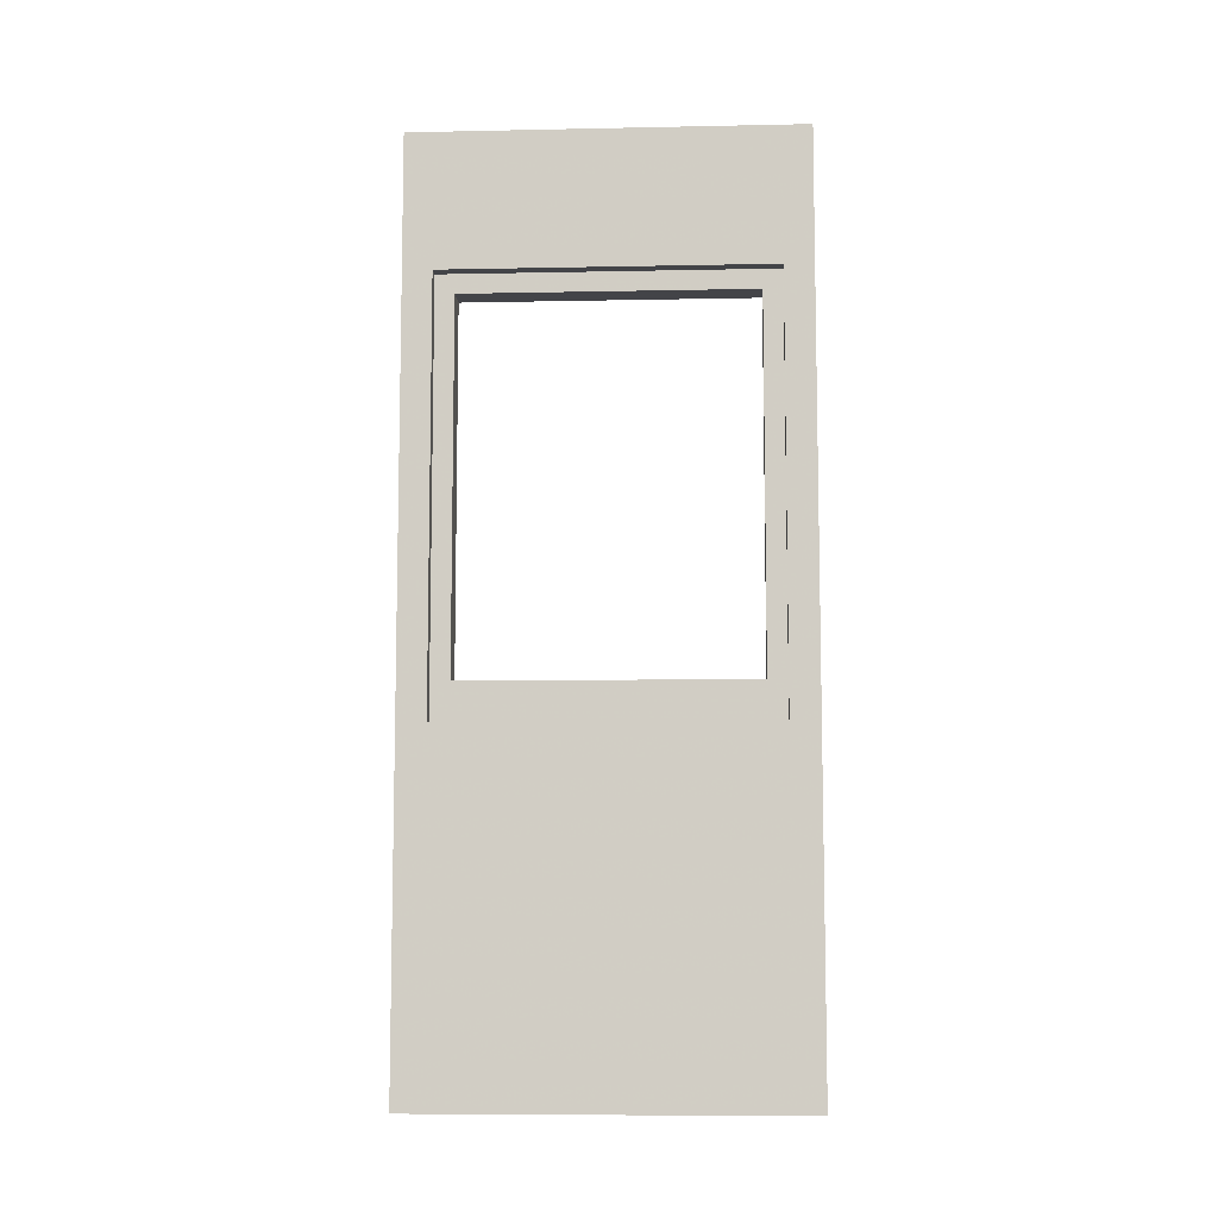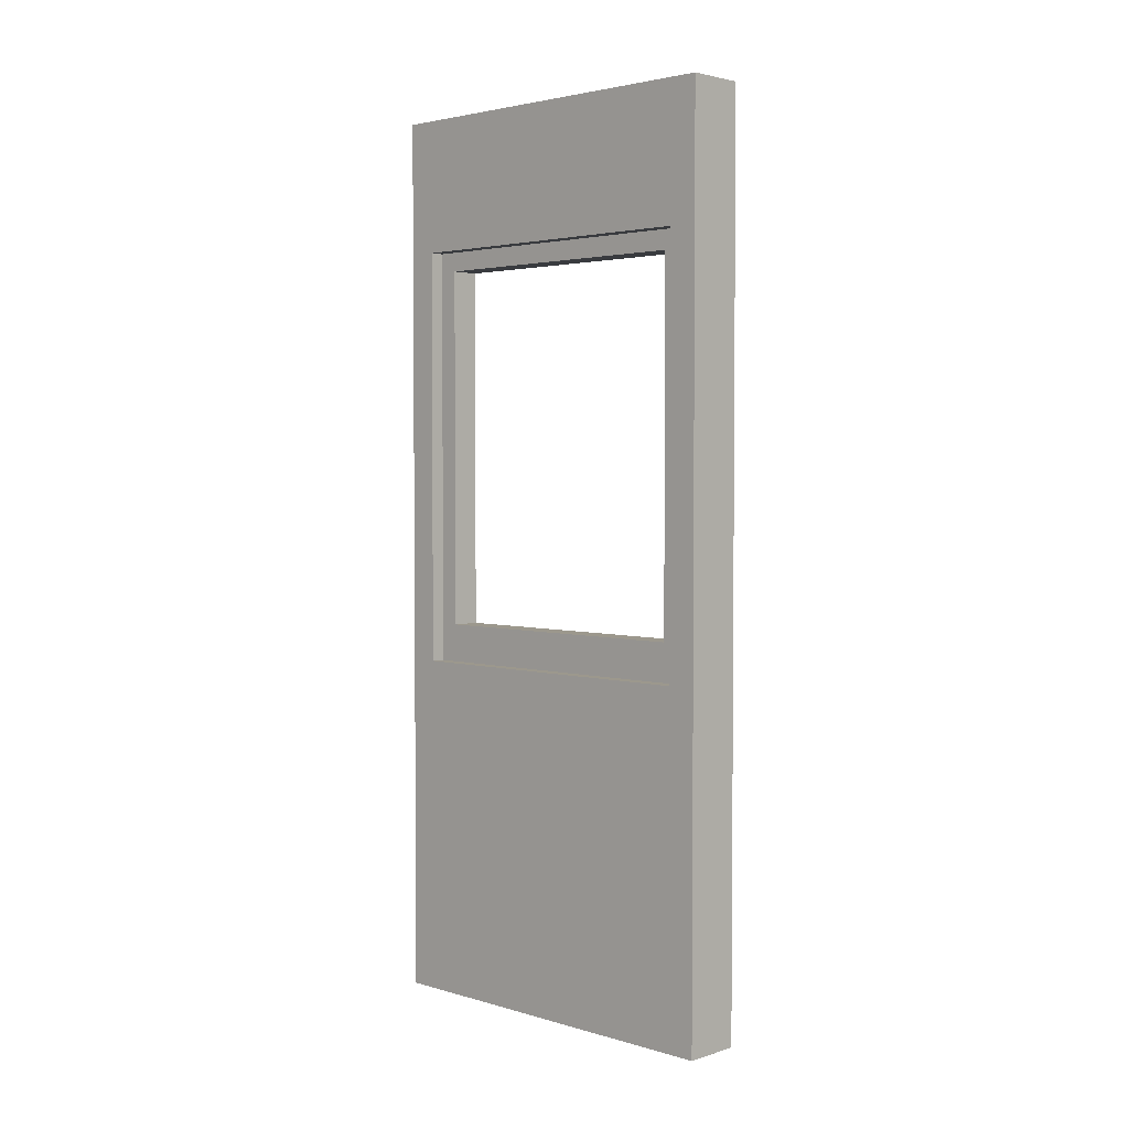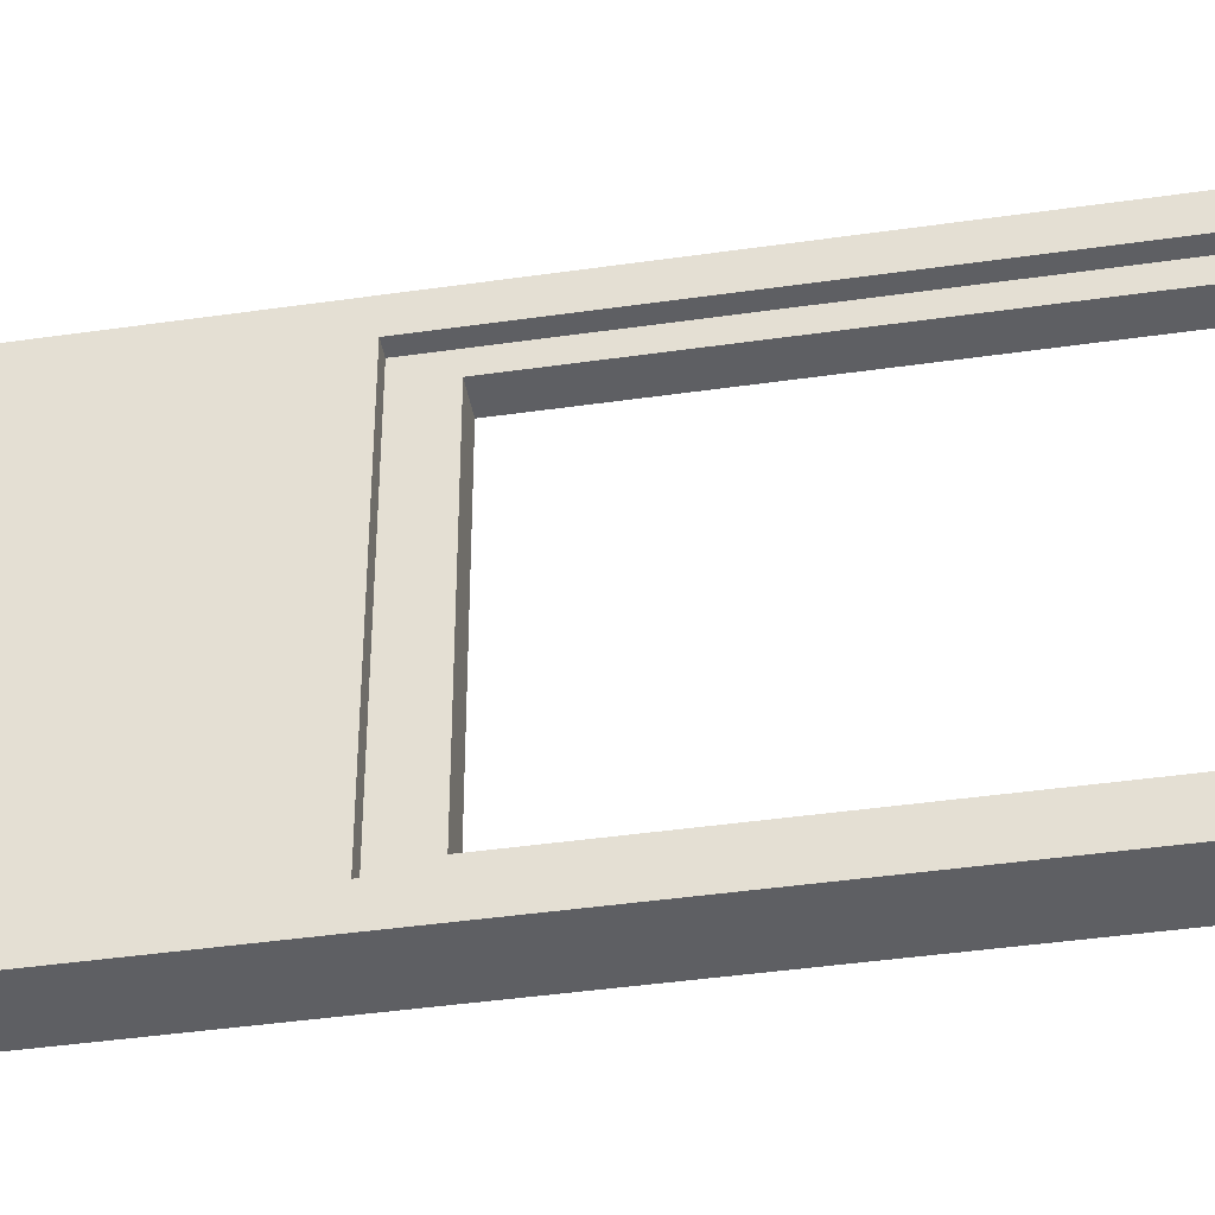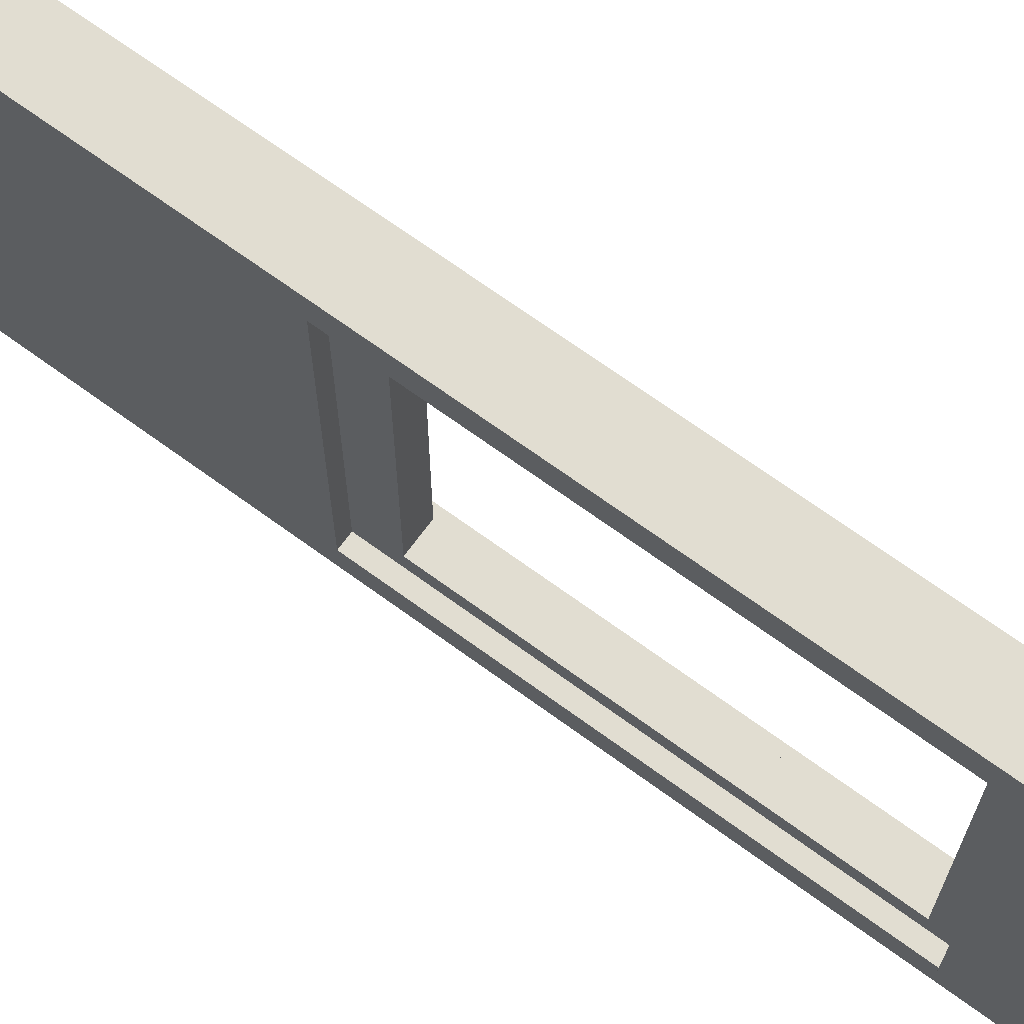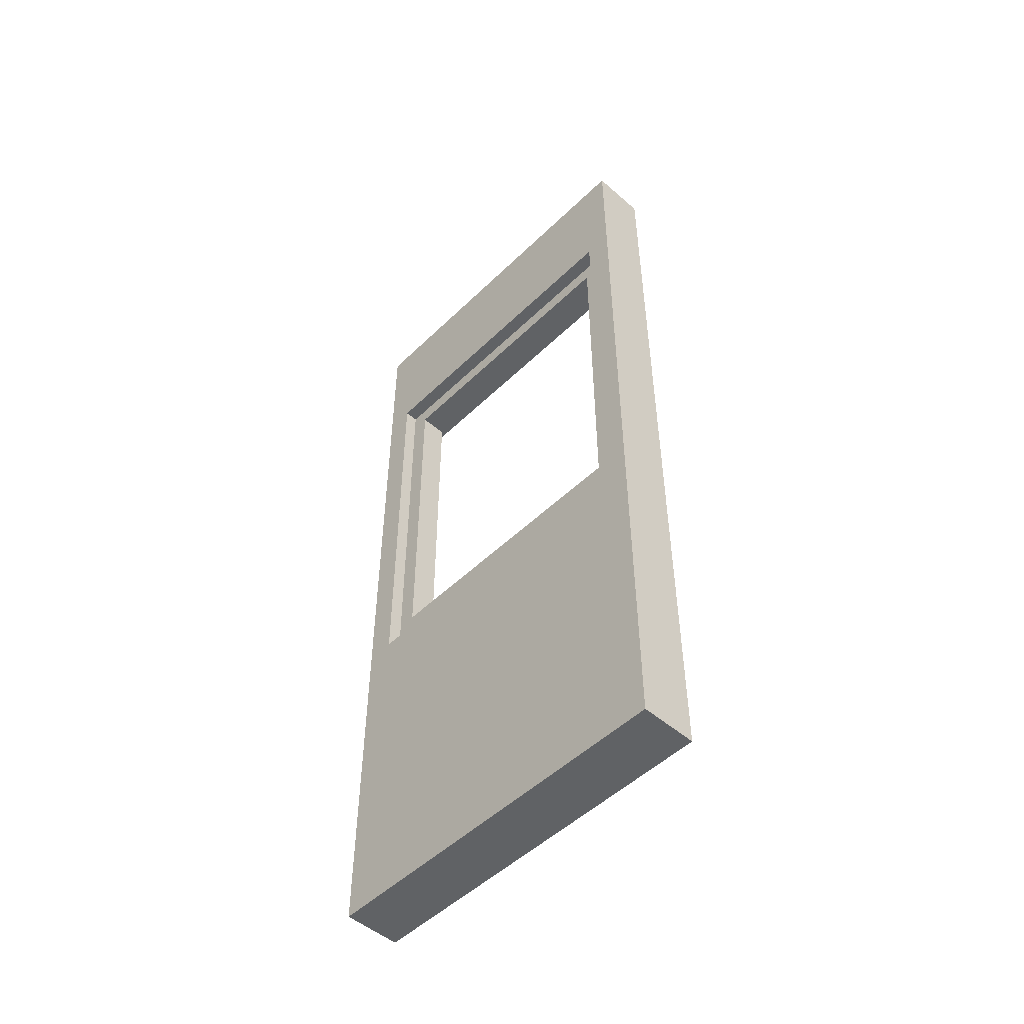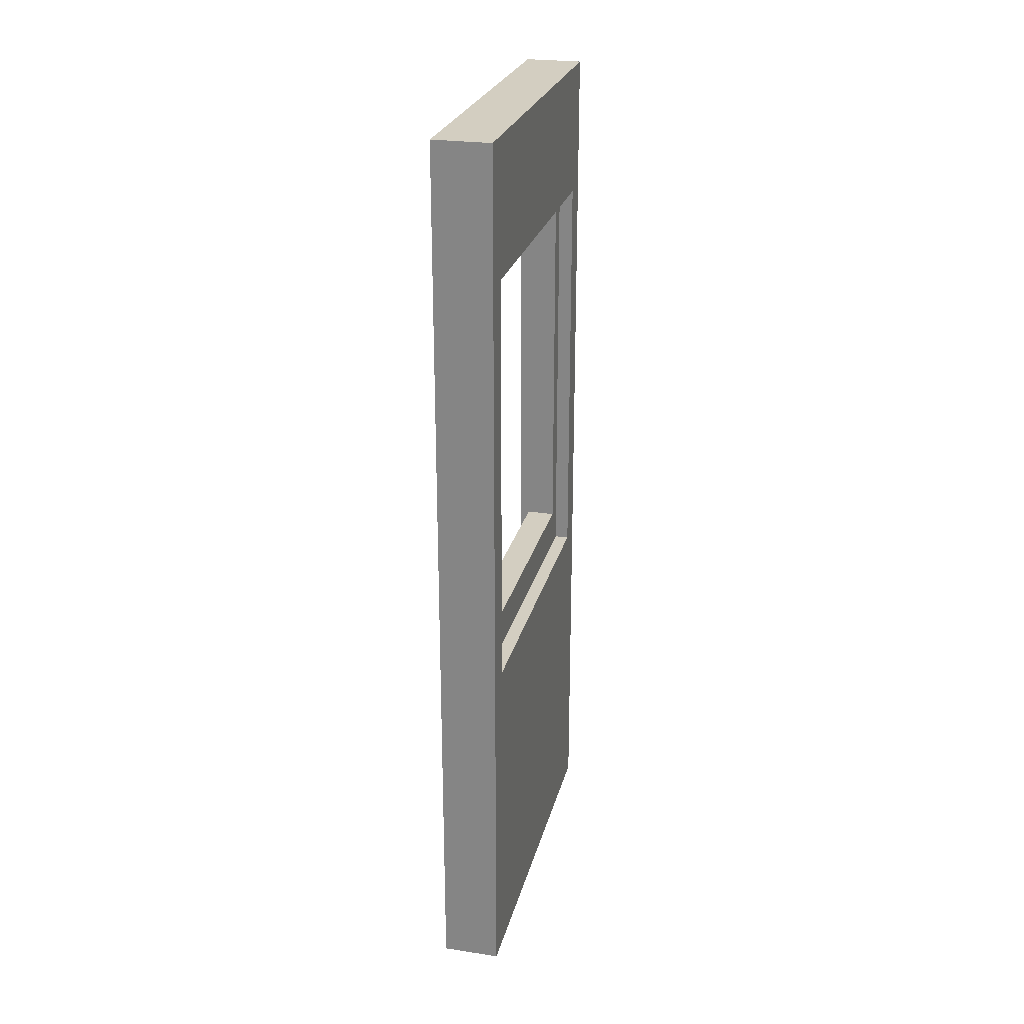
<metadata>
{"format":"obj","ext":"obj","renderer":"f3d","projection":"perspective","resolution":1024,"background":"white","views":[{"elev":-8.3,"azim":-86.8,"up":"+Y"},{"elev":3.0,"azim":-45.8,"up":"+Y"},{"elev":-41.5,"azim":99.9,"up":"+Z"},{"elev":68.9,"azim":126.2,"up":"+Z"},{"elev":-50.5,"azim":136.5,"up":"+Y"},{"elev":25.3,"azim":-166.4,"up":"+Y"}]}
</metadata>
<code>
v  0.375 19.5 9.25
v  1.125 19.5 9.25
v  0.375 19.5 0.75
v  1.125 19.5 0.75
v  0.375 20 9.25
v  1.125 20 9.25
v  0.375 20 0.75
v  1.125 20 0.75
g 175_160_145
f -8 -6 -5
f -5 -7 -8
f -7 -5 -1
f -1 -3 -7
f -6 -8 -4
f -4 -2 -6
g
v  0.375 9 9.25
v  1.125 9 9.25
v  0.375 9 8.75
v  1.125 9 8.75
v  0.375 19.75 9.25
v  1.125 19.75 9.25
v  0.375 19.75 8.75
v  1.125 19.75 8.75
g 175_160_145
f -7 -5 -1
f -1 -3 -7
f -5 -6 -2
f -2 -1 -5
f -6 -8 -4
f -4 -2 -6
g
v  0.375 9 1.25
v  1.125 9 1.25
v  0.375 9 0.75
v  1.125 9 0.75
v  0.375 19.75 1.25
v  1.125 19.75 1.25
v  0.375 19.75 0.75
v  1.125 19.75 0.75
g 175_160_145
f -8 -7 -3
f -3 -4 -8
f -7 -5 -1
f -1 -3 -7
f -6 -8 -4
f -4 -2 -6
g
v  0.375 9 9.25
v  1.125 9 9.25
v  0.375 9 0.75
v  1.125 9 0.75
v  0.375 10 9.25
v  1.125 10 9.25
v  0.375 10 0.75
v  1.125 10 0.75
g 175_160_145
f -4 -3 -1
f -1 -2 -4
f -7 -5 -1
f -1 -3 -7
f -6 -8 -4
f -4 -2 -6
g
v  0 0 10
v  1.5 0 10
v  0 0 -0
v  1.5 0 -0
v  0 9 10
v  1.5 9 10
v  0 9 -0
v  1.5 9 -0
g 120_140_150
f -8 -6 -5
f -5 -7 -8
f -4 -3 -1
f -1 -2 -4
f -8 -7 -3
f -3 -4 -8
f -7 -5 -1
f -1 -3 -7
f -5 -6 -2
f -2 -1 -5
f -6 -8 -4
f -4 -2 -6
g
v  0 20 10
v  1.5 20 10
v  0 20 -0
v  1.5 20 -0
v  0 23.5 10
v  1.5 23.5 10
v  0 23.5 -0
v  1.5 23.5 -0
g 120_140_150
f -8 -6 -5
f -5 -7 -8
f -8 -7 -3
f -3 -4 -8
f -7 -5 -1
f -1 -3 -7
f -5 -6 -2
f -2 -1 -5
f -6 -8 -4
f -4 -2 -6
g
v  0 9 0.75
v  1.5 9 0.75
v  0 9 -0
v  1.5 9 -0
v  0 20 0.75
v  1.5 20 0.75
v  0 20 -0
v  1.5 20 -0
g 120_140_150
f -8 -6 -5
f -5 -7 -8
f -4 -3 -1
f -1 -2 -4
f -8 -7 -3
f -3 -4 -8
f -7 -5 -1
f -1 -3 -7
f -5 -6 -2
f -2 -1 -5
f -6 -8 -4
f -4 -2 -6
g
v  0 9 10
v  1.5 9 10
v  0 9 9.25
v  1.5 9 9.25
v  0 20 10
v  1.5 20 10
v  0 20 9.25
v  1.5 20 9.25
g 120_140_150
f -8 -6 -5
f -5 -7 -8
f -4 -3 -1
f -1 -2 -4
f -8 -7 -3
f -3 -4 -8
f -7 -5 -1
f -1 -3 -7
f -5 -6 -2
f -2 -1 -5
f -6 -8 -4
f -4 -2 -6
g
v  0 23.5 10
v  1.5 23.5 10
v  0 23.5 -0
v  1.5 23.5 -0
g 100_100_100
f -4 -3 -1
f -1 -2 -4
g

</code>
